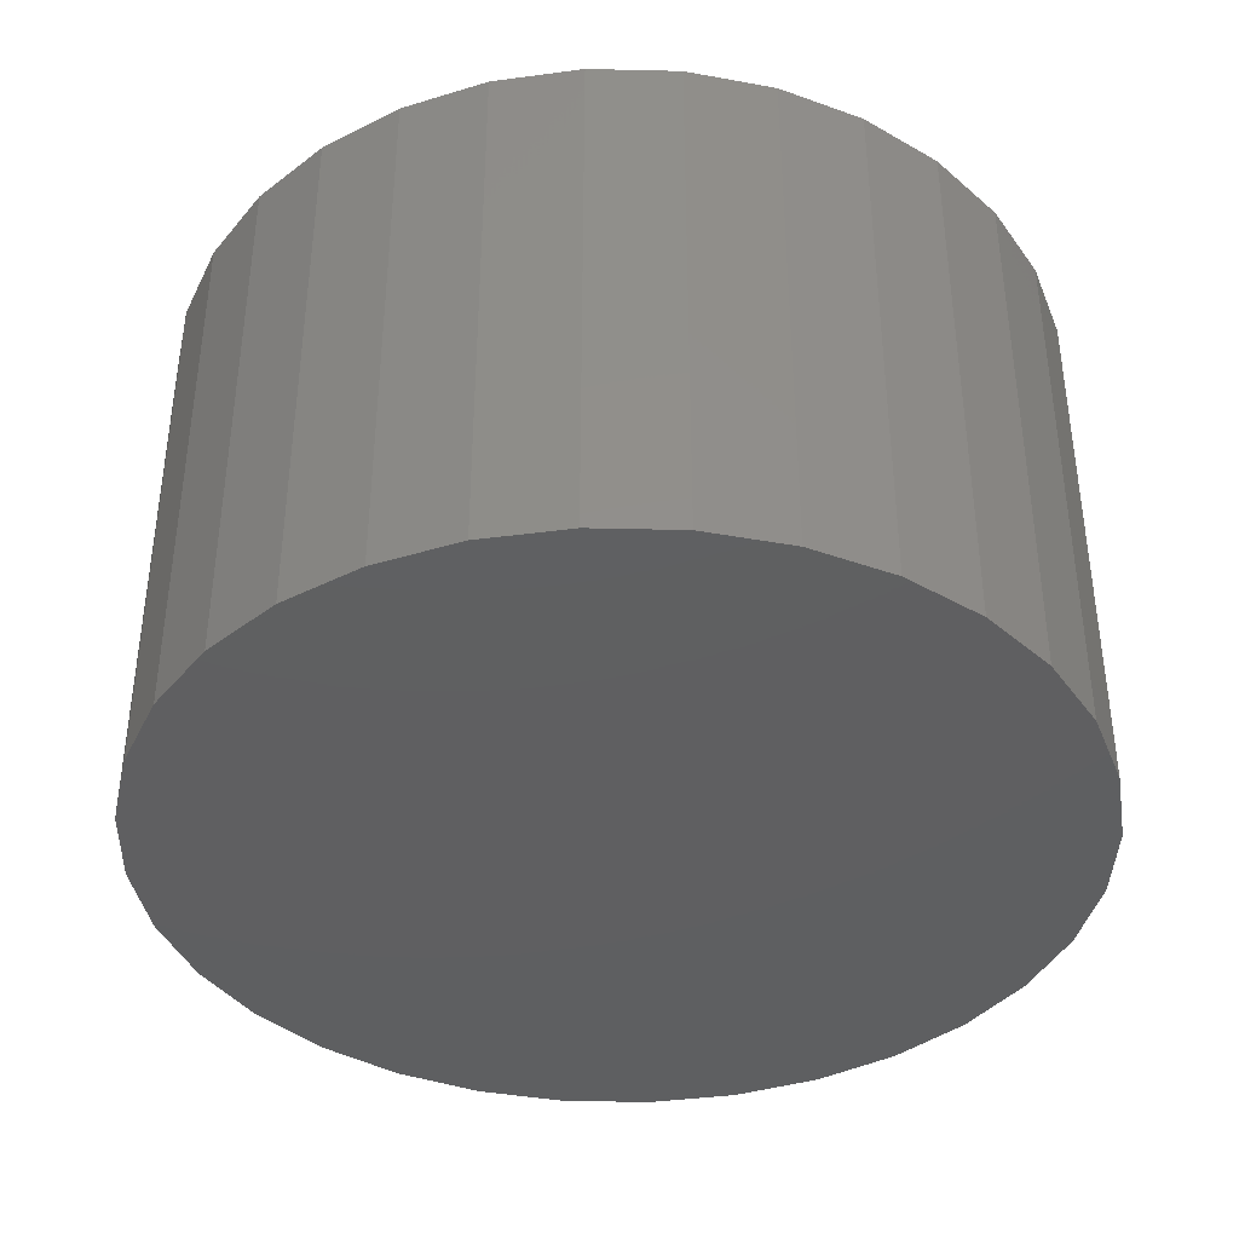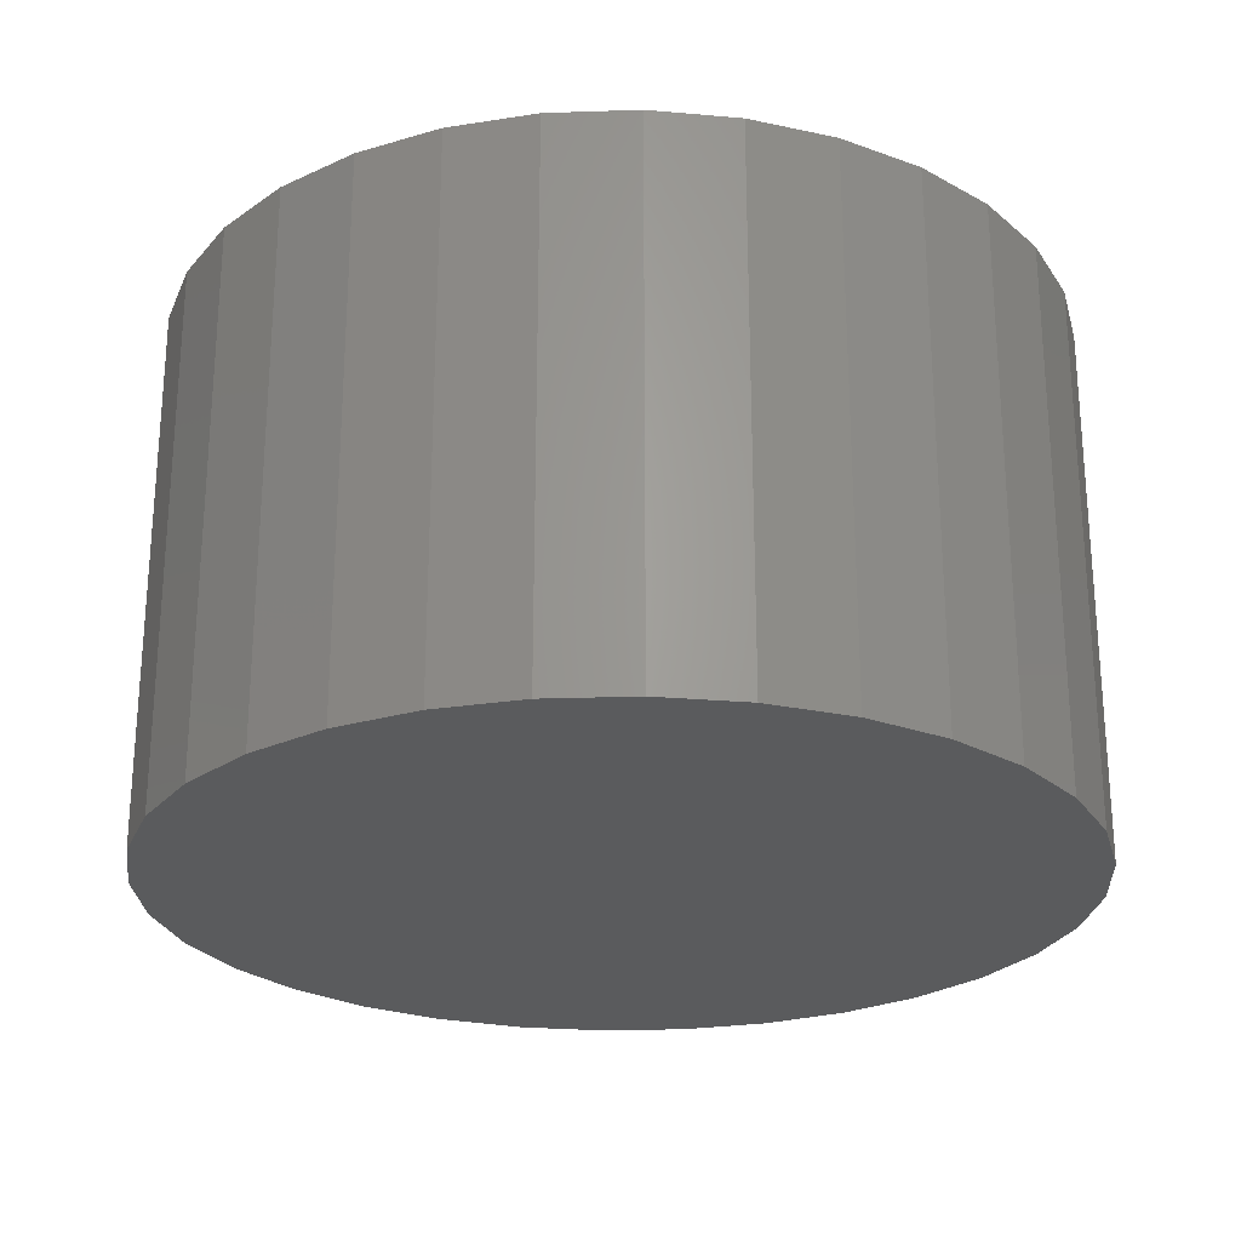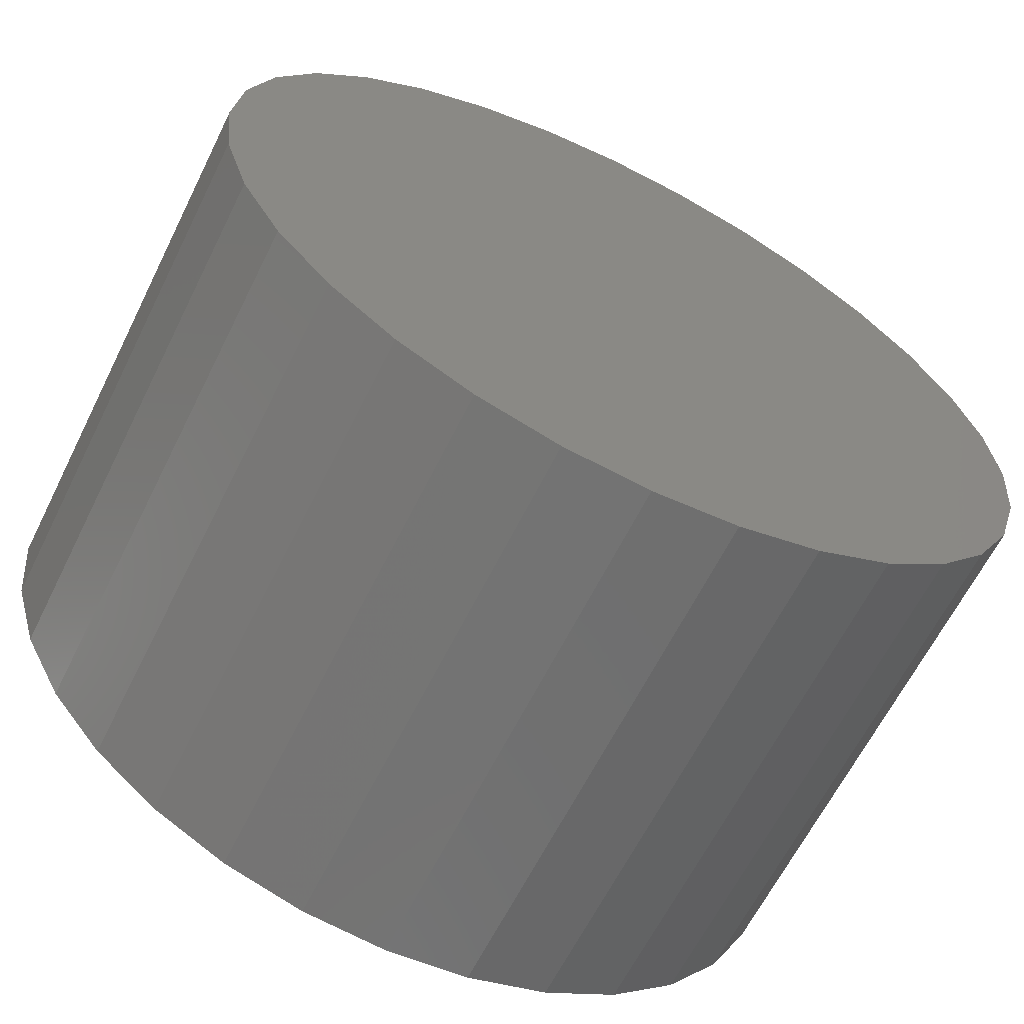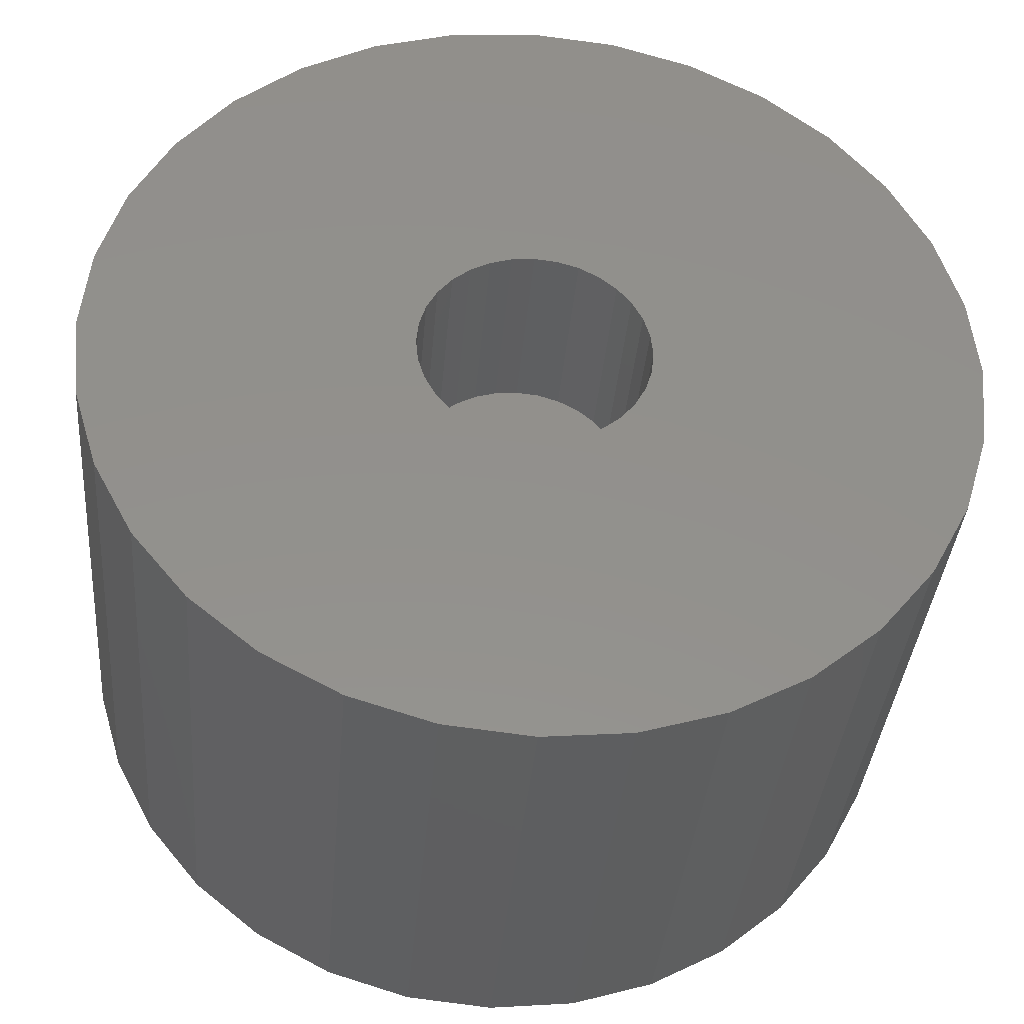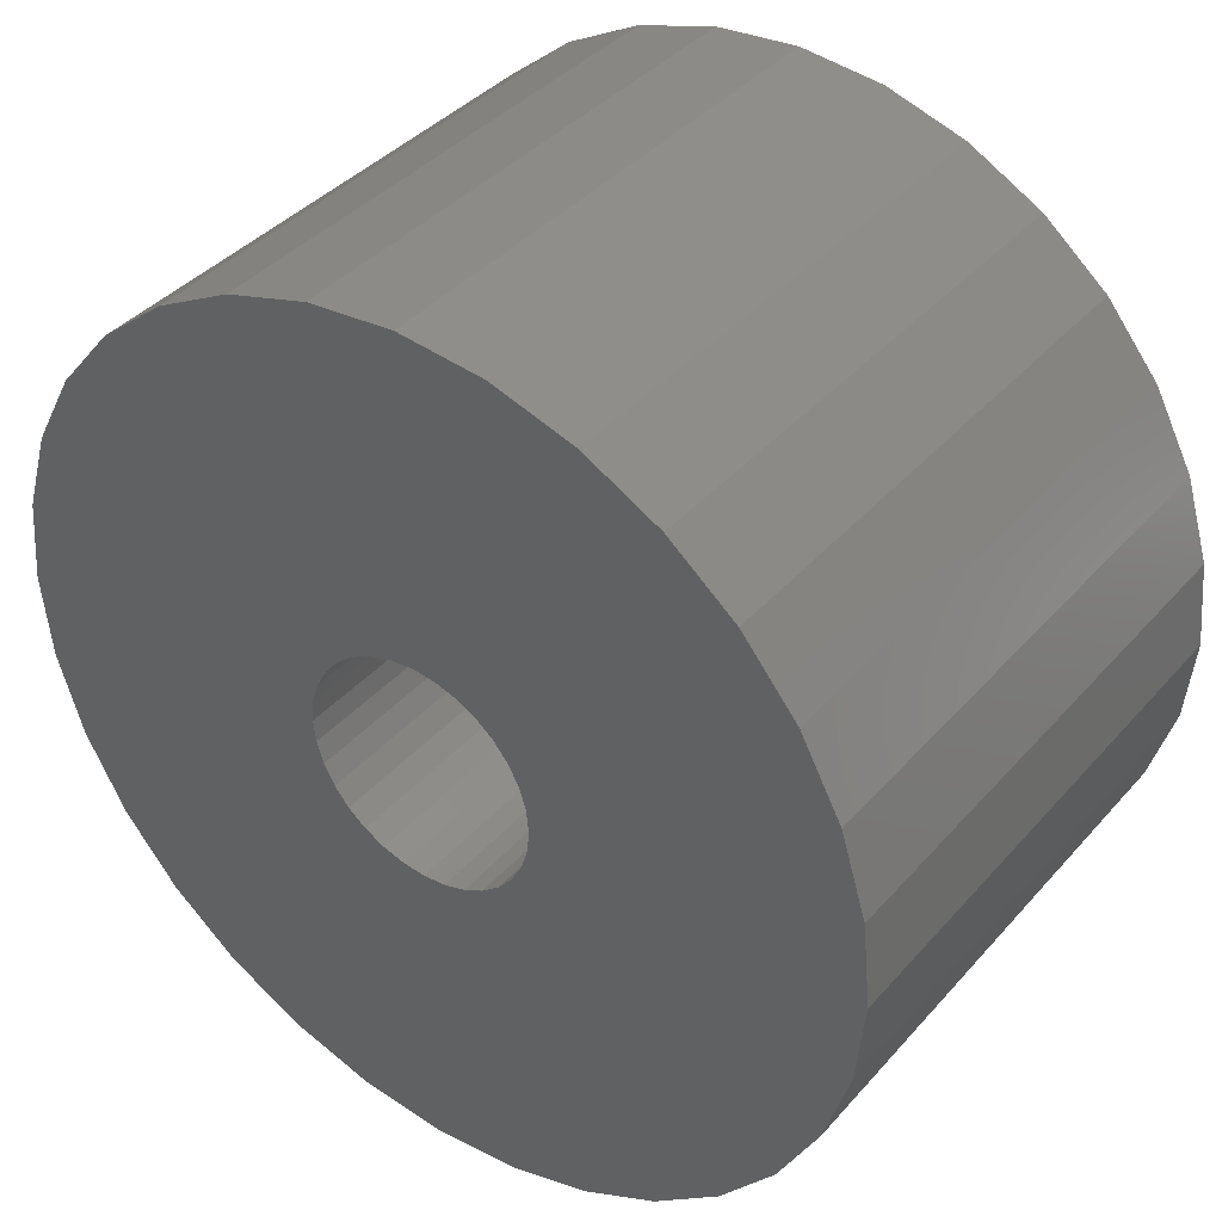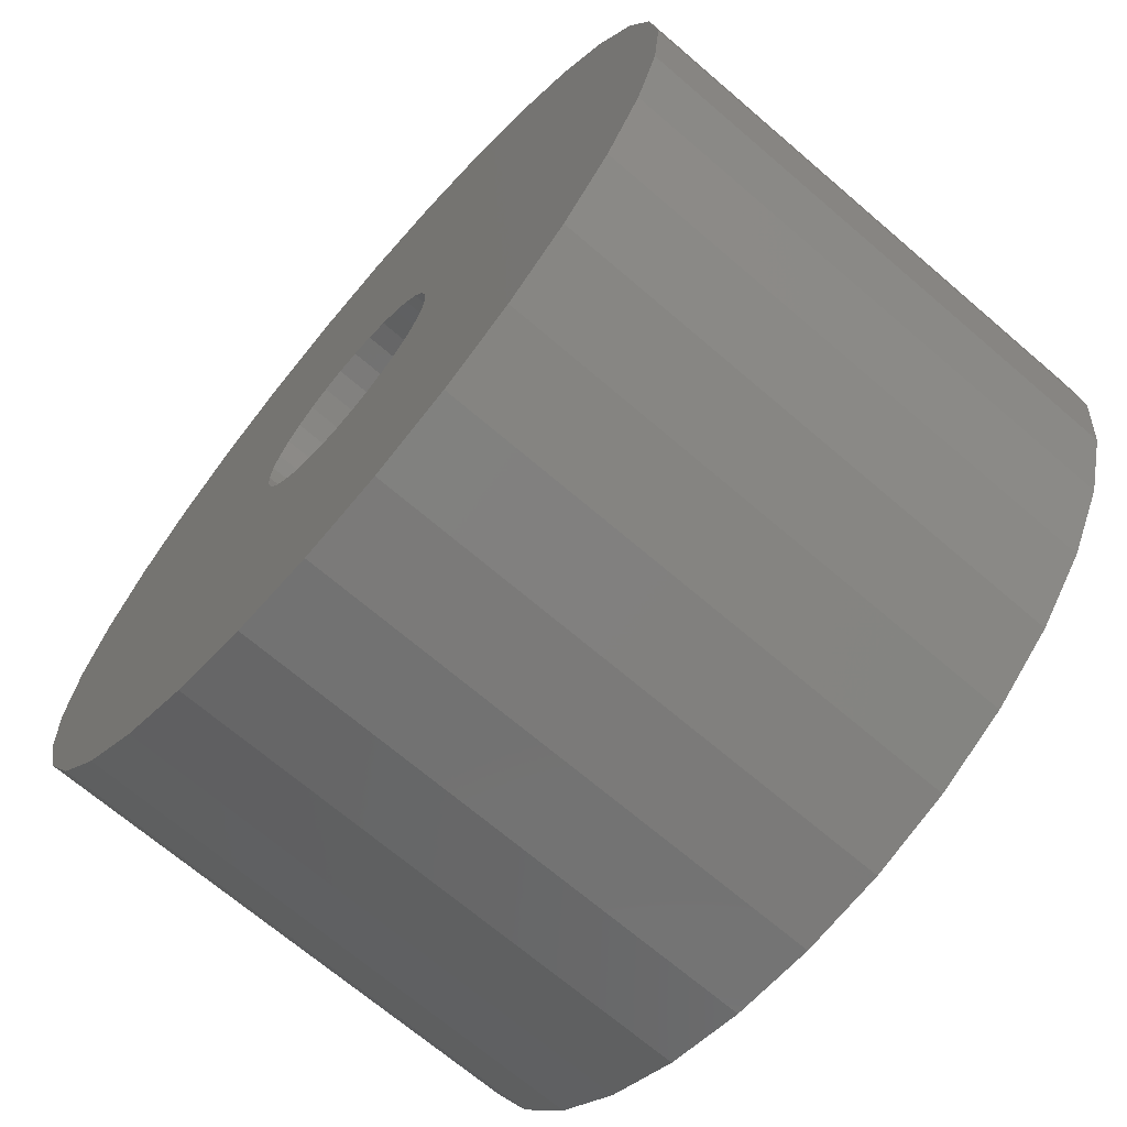
<metadata>
{"format":"stl","ext":"stl","renderer":"f3d","projection":"perspective","resolution":1024,"background":"white","views":[{"elev":-39.1,"azim":-164.8,"up":"+Z"},{"elev":-24.9,"azim":-70.0,"up":"+Z"},{"elev":-63.5,"azim":153.6,"up":"+Y"},{"elev":-36.7,"azim":-4.8,"up":"+Y"},{"elev":39.2,"azim":36.5,"up":"+Y"},{"elev":-68.9,"azim":49.3,"up":"+Y"}]}
</metadata>
<code>
# stl→obj: 128 verts, 252 faces
v -0.2365 -0.1302 0.4062
v -0.2136 -0.1179 0.4062
v -0.6609 -0.1417 0.4062
v -0.2567 -0.1468 0.4062
v -0.08879 -0.1302 0.4062
v -0.06864 -0.1468 0.4062
v 0.3356 -0.1417 0.4062
v -0.1627 -0.1078 0.4062
v -0.1367 -0.1104 0.4062
v 0.3066 -0.0464 0.4062
v 0.2597 0.04143 0.4062
v 0.1965 0.1184 0.4062
v 0.1196 0.1816 0.4062
v 0.03173 0.2285 0.4062
v -0.06356 0.2574 0.4062
v -0.1627 0.2672 0.4062
v -0.2618 0.2574 0.4062
v -0.3571 0.2285 0.4062
v -0.4449 0.1816 0.4062
v -0.5219 0.1184 0.4062
v -0.585 0.04143 0.4062
v -0.632 -0.0464 0.4062
v -0.1886 -0.1104 0.4062
v -0.6706 -0.2408 0.4062
v -0.6609 -0.3399 0.4062
v -0.2931 -0.2667 0.4062
v -0.2956 -0.2408 0.4062
v -0.2931 -0.2148 0.4062
v -0.2855 -0.1899 0.4062
v -0.2732 -0.1669 0.4062
v -0.632 -0.4352 0.4062
v -0.2365 -0.3514 0.4062
v -0.2567 -0.3348 0.4062
v -0.2732 -0.3147 0.4062
v -0.2855 -0.2917 0.4062
v -0.1627 -0.3738 0.4062
v -0.585 -0.523 0.4062
v -0.5219 -0.6 0.4062
v -0.4449 -0.6632 0.4062
v -0.3571 -0.7101 0.4062
v -0.2618 -0.739 0.4062
v -0.1627 -0.7488 0.4062
v -0.06356 -0.739 0.4062
v 0.03173 -0.7101 0.4062
v 0.1196 -0.6632 0.4062
v 0.1965 -0.6 0.4062
v 0.2597 -0.523 0.4062
v 0.3066 -0.4352 0.4062
v -0.1886 -0.3712 0.4062
v -0.2136 -0.3636 0.4062
v 0.3453 -0.2408 0.4062
v -0.0521 -0.1669 0.4062
v -0.03981 -0.1899 0.4062
v -0.03224 -0.2148 0.4062
v -0.02969 -0.2408 0.4062
v -0.03224 -0.2667 0.4062
v 0.3356 -0.3399 0.4062
v -0.03981 -0.2917 0.4062
v -0.0521 -0.3147 0.4062
v -0.06864 -0.3348 0.4062
v -0.08879 -0.3514 0.4062
v -0.1118 -0.3636 0.4062
v -0.1367 -0.3712 0.4062
v -0.1118 -0.1179 0.4062
v -0.1627 -0.3738 0.1641
v -0.1367 -0.3712 0.1641
v -0.1118 -0.3636 0.1641
v -0.08879 -0.3514 0.1641
v -0.06864 -0.3348 0.1641
v -0.0521 -0.3147 0.1641
v -0.03981 -0.2917 0.1641
v -0.03224 -0.2667 0.1641
v -0.02969 -0.2408 0.1641
v -0.1886 -0.3712 0.1641
v -0.2136 -0.3636 0.1641
v -0.2365 -0.3514 0.1641
v -0.2567 -0.3348 0.1641
v -0.2732 -0.3147 0.1641
v -0.2855 -0.2917 0.1641
v -0.2931 -0.2667 0.1641
v -0.2956 -0.2408 0.1641
v -0.1627 -0.1078 0.1641
v -0.1886 -0.1104 0.1641
v -0.2136 -0.1179 0.1641
v -0.2365 -0.1302 0.1641
v -0.2567 -0.1468 0.1641
v -0.2732 -0.1669 0.1641
v -0.2855 -0.1899 0.1641
v -0.2931 -0.2148 0.1641
v -0.1367 -0.1104 0.1641
v -0.1118 -0.1179 0.1641
v -0.08879 -0.1302 0.1641
v -0.06864 -0.1468 0.1641
v -0.0521 -0.1669 0.1641
v -0.03981 -0.1899 0.1641
v -0.03224 -0.2148 0.1641
v 0.3453 -0.2408 -0.2109
v 0.3356 -0.3399 -0.2109
v 0.3066 -0.4352 -0.2109
v 0.2597 -0.523 -0.2109
v 0.1965 -0.6 -0.2109
v 0.1196 -0.6632 -0.2109
v 0.03173 -0.7101 -0.2109
v -0.06356 -0.739 -0.2109
v -0.1627 -0.7488 -0.2109
v -0.2618 -0.739 -0.2109
v -0.3571 -0.7101 -0.2109
v -0.4449 -0.6632 -0.2109
v -0.5219 -0.6 -0.2109
v -0.585 -0.523 -0.2109
v -0.632 -0.4352 -0.2109
v -0.6609 -0.3399 -0.2109
v -0.6706 -0.2408 -0.2109
v -0.6609 -0.1417 -0.2109
v -0.632 -0.0464 -0.2109
v -0.585 0.04143 -0.2109
v -0.5219 0.1184 -0.2109
v -0.4449 0.1816 -0.2109
v -0.3571 0.2285 -0.2109
v -0.2618 0.2574 -0.2109
v -0.1627 0.2672 -0.2109
v -0.06356 0.2574 -0.2109
v 0.03173 0.2285 -0.2109
v 0.1196 0.1816 -0.2109
v 0.1965 0.1184 -0.2109
v 0.2597 0.04143 -0.2109
v 0.3066 -0.0464 -0.2109
v 0.3356 -0.1417 -0.2109
f 1 2 3
f 1 3 4
f 5 6 7
f 8 9 10
f 8 10 11
f 8 11 12
f 8 12 13
f 8 13 14
f 8 14 15
f 8 15 16
f 8 16 17
f 8 17 18
f 8 18 19
f 8 19 20
f 8 20 21
f 8 21 22
f 22 3 2
f 22 2 23
f 22 23 8
f 24 25 26
f 24 26 27
f 24 27 28
f 24 28 29
f 24 29 30
f 24 30 4
f 24 4 3
f 25 31 32
f 25 32 33
f 25 33 34
f 25 34 35
f 25 35 26
f 36 31 37
f 36 37 38
f 36 38 39
f 36 39 40
f 36 40 41
f 36 41 42
f 36 42 43
f 36 43 44
f 36 44 45
f 36 45 46
f 36 46 47
f 36 47 48
f 31 36 49
f 31 49 50
f 31 50 32
f 51 7 6
f 51 6 52
f 51 52 53
f 51 53 54
f 51 54 55
f 51 55 56
f 51 56 57
f 57 56 58
f 57 58 59
f 57 59 60
f 57 60 61
f 57 61 48
f 48 61 62
f 48 62 63
f 48 63 36
f 5 7 64
f 64 7 10
f 64 10 9
f 65 63 66
f 66 63 62
f 66 62 67
f 67 62 61
f 67 61 68
f 68 61 60
f 68 60 69
f 69 60 59
f 69 59 70
f 70 59 58
f 70 58 71
f 71 58 56
f 71 56 72
f 72 56 55
f 72 55 73
f 63 65 36
f 36 65 74
f 36 74 49
f 49 74 75
f 49 75 50
f 50 75 76
f 50 76 32
f 32 76 77
f 32 77 33
f 33 77 78
f 33 78 34
f 34 78 79
f 34 79 35
f 35 79 80
f 35 80 26
f 26 80 81
f 26 81 27
f 82 23 83
f 83 23 2
f 83 2 84
f 84 2 1
f 84 1 85
f 85 1 4
f 85 4 86
f 86 4 30
f 86 30 87
f 87 30 29
f 87 29 88
f 88 29 28
f 88 28 89
f 89 28 27
f 89 27 81
f 23 82 8
f 8 82 90
f 8 90 9
f 9 90 91
f 9 91 64
f 64 91 92
f 64 92 5
f 5 92 93
f 5 93 6
f 6 93 94
f 6 94 52
f 52 94 95
f 52 95 53
f 53 95 96
f 53 96 54
f 54 96 73
f 54 73 55
f 97 51 98
f 98 51 57
f 98 57 99
f 99 57 48
f 99 48 100
f 100 48 47
f 100 47 101
f 101 47 46
f 101 46 102
f 102 46 45
f 102 45 103
f 103 45 44
f 103 44 104
f 104 44 43
f 104 43 105
f 105 43 42
f 105 42 106
f 106 42 41
f 106 41 107
f 107 41 40
f 107 40 108
f 108 40 39
f 108 39 109
f 109 39 38
f 109 38 110
f 110 38 37
f 110 37 111
f 111 37 31
f 111 31 112
f 112 31 25
f 112 25 113
f 113 25 24
f 113 24 114
f 114 24 3
f 114 3 115
f 115 3 22
f 115 22 116
f 116 22 21
f 116 21 117
f 117 21 20
f 117 20 118
f 118 20 19
f 118 19 119
f 119 19 18
f 119 18 120
f 120 18 17
f 120 17 121
f 121 17 16
f 121 16 122
f 122 16 15
f 122 15 123
f 123 15 14
f 123 14 124
f 124 14 13
f 124 13 125
f 125 13 12
f 125 12 126
f 126 12 11
f 126 11 127
f 127 11 10
f 127 10 128
f 128 10 7
f 128 7 97
f 97 7 51
f 121 122 120
f 105 106 104
f 104 106 107
f 104 107 103
f 103 107 108
f 103 108 102
f 102 108 109
f 102 109 101
f 101 109 110
f 101 110 100
f 100 110 111
f 100 111 99
f 99 111 112
f 99 112 98
f 98 112 113
f 98 113 97
f 97 113 114
f 97 114 128
f 128 114 115
f 128 115 127
f 127 115 116
f 127 116 126
f 126 116 117
f 126 117 125
f 125 117 118
f 125 118 124
f 124 118 119
f 124 119 123
f 123 119 120
f 123 120 122
f 73 96 72
f 72 96 95
f 72 95 71
f 71 95 94
f 71 94 70
f 78 88 79
f 79 88 89
f 79 89 80
f 81 80 89
f 70 94 69
f 69 94 93
f 69 93 68
f 68 93 92
f 68 92 67
f 67 92 91
f 67 91 66
f 66 91 90
f 66 90 65
f 65 90 82
f 65 82 74
f 74 82 83
f 74 83 75
f 75 83 84
f 75 84 76
f 76 84 85
f 76 85 77
f 77 85 86
f 77 86 78
f 78 86 87
f 78 87 88

</code>
